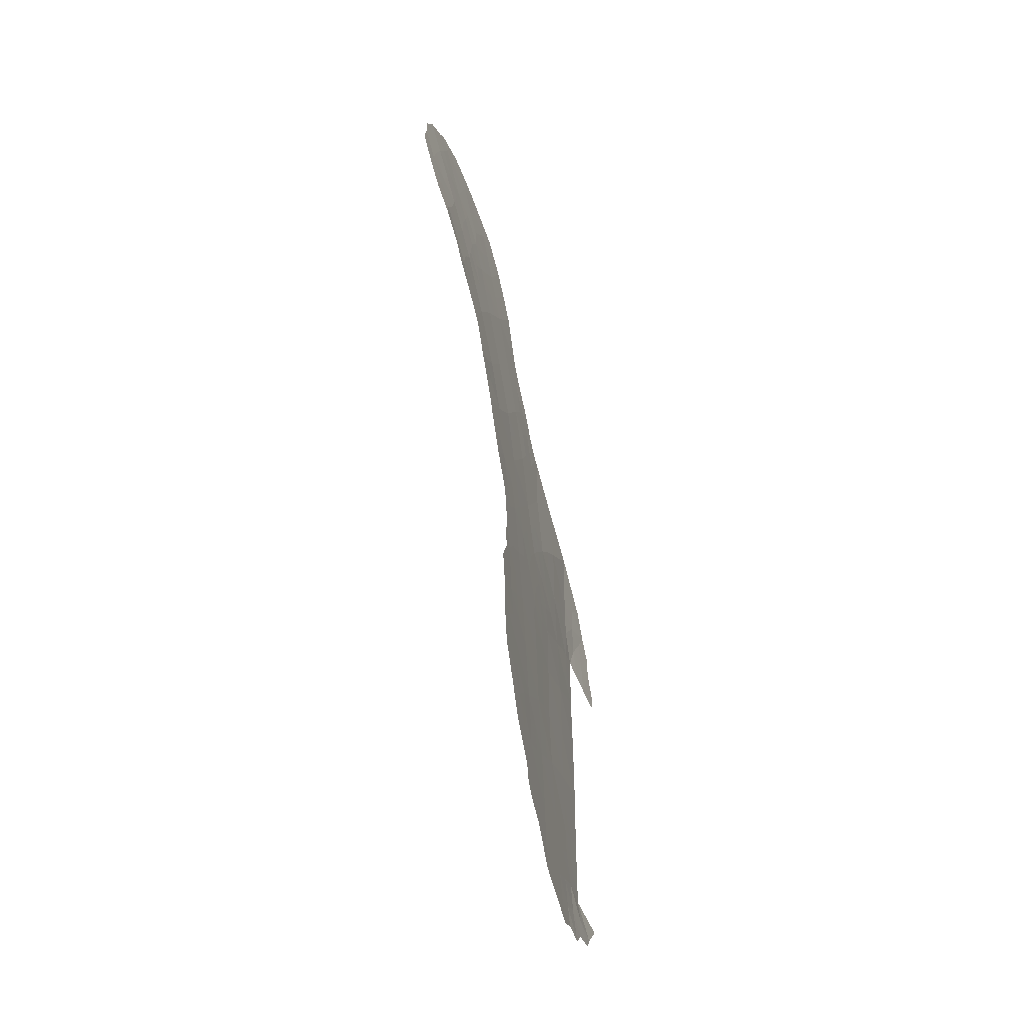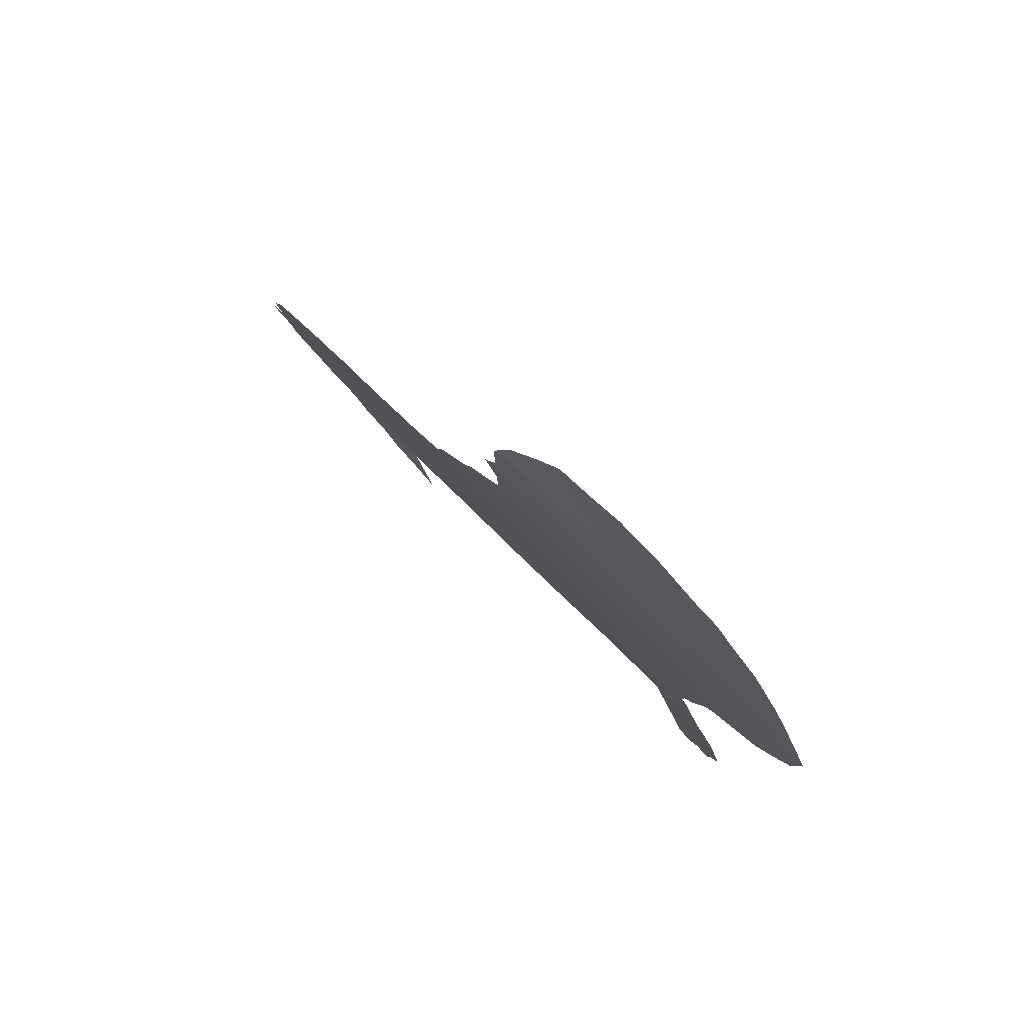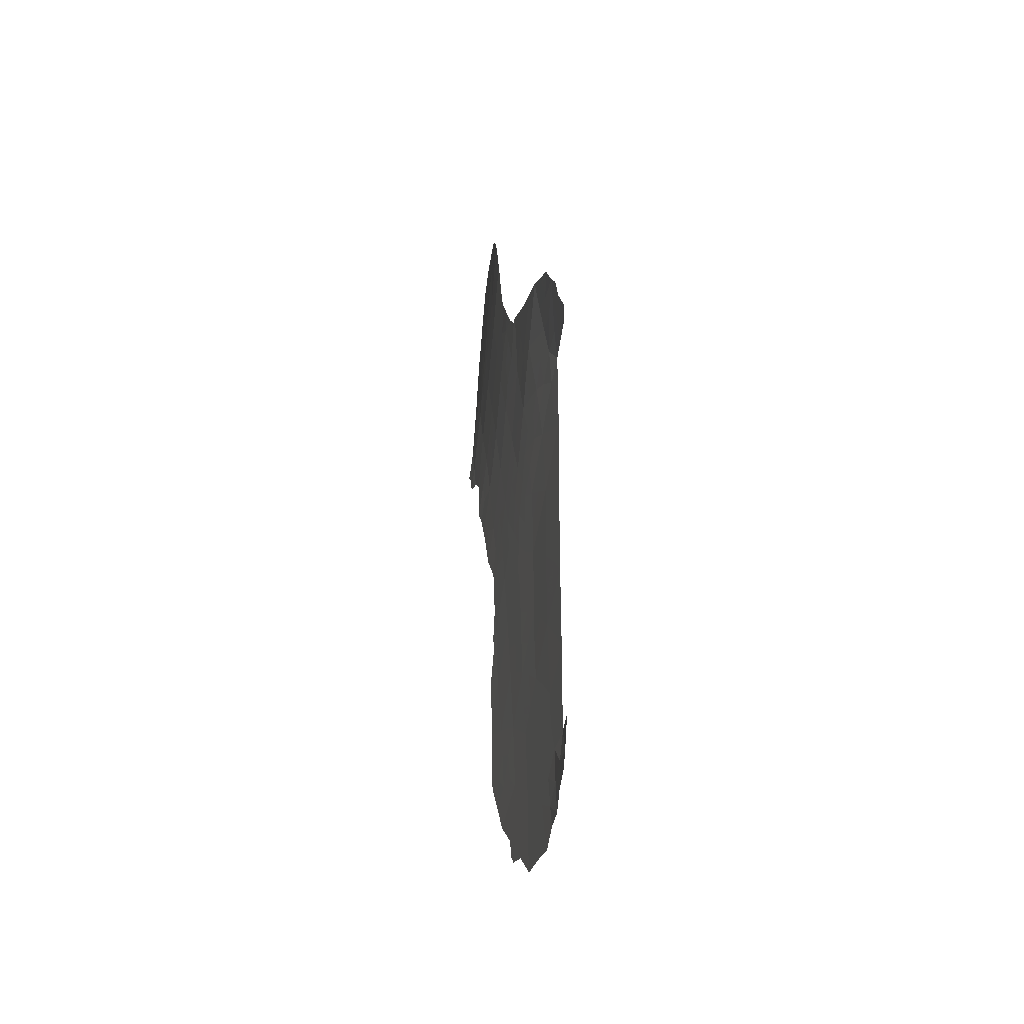
<metadata>
{"format":"obj","ext":"obj","renderer":"f3d","projection":"perspective","resolution":1024,"background":"white","views":[{"elev":-55.3,"azim":43.8,"up":"+Y"},{"elev":40.2,"azim":145.3,"up":"+Z"},{"elev":-25.7,"azim":-161.5,"up":"+Y"}]}
</metadata>
<code>
v -89.26 -27.33 90.13
v -96.78 -45.04 75.78
v -96.79 -47.45 75.8
v -90.39 -28.62 87.46
v -96.8 -50 75.81
v -92.39 -33.99 83.23
v -91.95 -32.26 84.11
v -94.3 -48.4 80.1
v -94.1 -46.25 80.42
v -93.39 -47.59 81.62
v -90.94 -35.63 85.93
v -94.96 -35.73 78.55
v -96.77 -38 75.77
v -96.83 -36.4 75.19
v -96.37 -38.43 76.45
v -90.13 -30.45 87.86
v -94.36 -37.29 79.79
v -95.87 -43.83 77.36
v -92.05 -43.37 83.88
v -91.92 -35.66 84.11
v -93.36 -37.28 81.59
v -93.84 -38.9 80.8
v -94.94 -44.95 78.99
v -88.87 -29.06 90.82
v -90.58 -30.5 86.91
v -92.97 -43.75 82.34
v -91.16 -28.83 85.82
v -91.7 -39.1 84.52
v -88.86 -32.77 90.25
v -89.4 -34.28 88.92
v -90.4 -34.08 87.02
v -93.91 -35.28 80.52
v -92.17 -45.25 83.68
v -94.94 -42.83 79
v -96.79 -40.29 75.79
v -96.78 -42.52 75.78
v -89.86 -32.38 88.23
v -95.06 -47.15 78.8
v -91.44 -34 85.06
v -89.33 -30.71 89.57
v -93.99 -44.14 80.6
v -92.92 -32.6 82.26
v -92.78 -39.09 82.65
v -94.45 -50.54 79.83
v -91.34 -37.21 85.14
v -92.35 -37.38 83.38
v -96.27 -50.17 76.72
v -92.88 -35.64 82.37
v -95.26 -49.31 78.46
v -93.55 -51.43 81.34
v -95.44 -51.32 78.14
v -91.51 -30.54 85
v -96.03 -36.25 76.79
v -97.32 -38 74.45
v -89.67 -28.83 89.06
v -95.88 -46.06 77.35
v -88.55 -30.93 91.37
v -92.71 -41.91 82.77
v -93.9 -41.73 80.72
v -92.47 -47.08 83.16
v -93.52 -49.55 81.41
v -95.86 -41.61 77.38
v -95.67 -39.5 77.68
v -95.36 -37.61 78.11
v -96.01 -48.33 77.17
v -90.92 -32.29 86.1
v -94.86 -40.78 79.08
v -93.2 -45.63 81.96
v -90.03 -26.87 88.43
v -90.26 -37.21 87.05
v -90.19 -36.47 87.25
v -93.94 -52.09 80.68
v -93.43 -51.96 81.54
v -92.44 -30.63 83.22
v -93.68 -33.22 80.84
v -93.36 -32.75 81.43
v -96.45 -52.18 76.3
v -96.07 -52.32 77.04
v -97.35 -50 74.43
v -91.58 -26.98 85.03
v -91.17 -26.15 85.95
v -92.05 -28.64 83.98
v -91.8 -41.42 84.33
v -91.73 -40.9 84.45
v -91.26 -40.03 85.26
v -97 -51.31 75.19
v -92.57 -50.42 82.98
v -93.79 -33.17 80.64
v -94.66 -33.77 79
v -95.58 -34.2 77.26
v -97.33 -36.85 74.13
v -97.17 -36.2 74.35
v -91.68 -46.67 84.49
v -90.1 -35.86 87.48
v -89.68 -35.28 88.3
v -89.17 -35 89.23
v -90.52 -37.73 86.59
v -90.77 -38.41 86.15
v -88.42 -29.15 91.9
v -88.65 -28.15 91.46
v -88.35 -31.95 91.67
v -88.36 -29.95 91.96
v -88.22 -30.92 92.15
v -89.02 -34.38 89.63
v -91.68 -45.93 84.49
v -91.84 -43.77 84.23
v -91.77 -43.33 84.35
v -97.67 -37.57 73.55
v -93.02 -32.03 82.05
v -92.6 -31.1 82.9
v -94.53 -52.83 79.69
v -93.25 -51.67 81.83
v -93.18 -51.14 81.96
v -96.65 -51.62 75.92
v -95.73 -52.82 77.63
v -88.61 -33.82 90.52
v -97.66 -38 73.64
v -91.8 -48.66 84.26
v -96.51 -34.99 75.52
v -90.93 -38.91 85.87
v -90.35 -25.99 87.76
v -91.57 -44.94 84.68
v -91.87 -42.44 84.2
v -89.64 -26.16 89.35
v -89.34 -26.59 90.01
v -89.13 -26.83 90.48
v -88.99 -27.33 90.76
v -94.36 -38.95 79.89
v -94.75 -39.77 79.23
v -96.79 -46.24 75.79
v -96.33 -45.56 76.58
v -96.35 -46.73 76.56
v -95.7 -36.96 77.46
v -95.86 -37.94 77.28
v -89.72 -30.53 88.73
v -89.9 -29.62 88.46
v -89.5 -29.74 89.32
v -91.92 -33.99 84.13
v -92.17 -33.12 83.66
v -91.68 -33.14 84.61
v -91.43 -32.28 85.11
v -91.17 -33.16 85.59
v -96.32 -44.4 76.57
v -95.86 -44.94 77.38
v -91.72 -31.41 84.58
v -92.22 -31.4 83.62
v -91.99 -30.55 84.09
v -93.15 -33.27 81.83
v -93.64 -36.35 81.06
v -93.37 -35.51 81.5
v -93.13 -36.45 81.97
v -94.39 -49.46 79.95
v -93.92 -49 80.73
v -93.97 -50.05 80.64
v -92.14 -36.51 83.73
v -91.64 -36.46 84.61
v -91.84 -37.33 84.27
v -96.79 -48.72 75.81
v -96.39 -47.92 76.51
v -96.39 -49.09 76.51
v -97.1 -50.89 74.98
v -97.07 -50 75.12
v -95.73 -49.79 77.64
v -95.34 -50.34 78.3
v -95.84 -50.77 77.45
v -90.88 -29.67 86.34
v -90.74 -28.77 86.7
v -93.93 -40.7 80.66
v -93.48 -40.88 81.43
v -91.19 -27.16 85.86
v -91.57 -28.8 84.95
v -91.37 -27.96 85.43
v -91.7 -28.03 84.74
v -94.86 -49.91 79.13
v -94.77 -48.84 79.28
v -91.92 -40.05 84.14
v -92.12 -40.88 83.78
v -95.07 -38.22 78.62
v -95.14 -39.09 78.57
v -95.52 -38.54 77.89
v -96.01 -38.91 77.09
v -89.28 -28.95 89.9
v -89.45 -28.02 89.63
v -96.18 -39.9 76.81
v -96.44 -39.31 76.36
v -93.86 -37.24 80.69
v -94.15 -36.35 80.13
v -92.7 -45.44 82.79
v -92.32 -46.17 83.42
v -92.83 -46.36 82.57
v -96.69 -50.85 75.85
v -93.15 -49.09 82.01
v -92.69 -49.12 82.78
v -93.05 -49.94 82.19
v -91.84 -27.85 84.44
v -94.3 -34.5 79.71
v -94.2 -33.48 79.86
v -95.28 -34.98 77.89
v -95.14 -33.98 78.1
v -94.8 -34.74 78.79
v -97.07 -37.08 74.81
v -96.75 -37.18 75.58
v -97.05 -38 75.11
v -92.16 -34.83 83.66
v -92.4 -35.67 83.24
v -92.63 -34.83 82.8
v -94.66 -38.34 79.35
v -94.09 -38.1 80.31
v -91.22 -31.42 85.55
v -91.05 -30.55 85.94
v -90.74 -31.4 86.52
v -89.99 -31.49 88.05
v -90.3 -31.29 87.42
v -89.1 -29.89 90.18
v -96.78 -39.14 75.78
v -93.48 -48.58 81.47
v -93.04 -48.26 82.2
v -92.02 -46.87 83.93
v -91.72 -47.6 84.4
v -92.14 -47.8 83.7
v -90.99 -27.92 86.24
v -90.6 -27.87 87.06
v -94.64 -36.48 79.2
v -94.46 -35.51 79.49
v -92.47 -43.59 83.18
v -92.58 -44.52 82.99
v -93.08 -44.68 82.14
v -91.44 -35.63 85
v -91.15 -36.4 85.51
v -93.59 -39.77 81.24
v -96.47 -36.36 75.92
v -96.29 -37.29 76.49
v -92.45 -40.05 83.21
v -92.24 -39.14 83.58
v -90.62 -36.41 86.46
v -90.69 -34.87 86.44
v -90.19 -34.97 87.37
v -90.46 -35.69 86.82
v -90.38 -29.51 87.42
v -95.41 -43.31 78.17
v -94.94 -43.88 79
v -95.4 -44.39 78.19
v -89.89 -34.18 88
v -90.13 -33.18 87.64
v -89.58 -33.28 88.67
v -89.11 -33.55 89.6
v -90.83 -37.12 86.05
v -91.03 -37.87 85.69
v -91.2 -34.83 85.48
v -90.93 -34.04 86.03
v -91.69 -34.83 84.56
v -90.64 -33.18 86.59
v -96.88 -35.72 74.88
v -96.78 -43.78 75.78
v -96.33 -43.22 76.56
v -96.32 -42.07 76.57
v -95.87 -42.71 77.36
v -96.78 -41.4 75.79
v -96.3 -40.96 76.62
v -95.28 -40.12 78.35
v -95.37 -41.18 78.21
v -95.79 -40.54 77.49
v -94.91 -41.81 79.01
v -95.41 -42.23 78.17
v -88.71 -31.89 90.8
v -88.7 -29.98 91.13
v -88.93 -30.86 90.48
v -95.16 -48.25 78.63
v -94.67 -47.76 79.46
v -93.59 -38.1 81.22
v -92.03 -38.25 83.94
v -92.56 -38.23 83.02
v -94.45 -43.46 79.82
v -94.47 -44.51 79.79
v -93.74 -46.93 81.03
v -93.65 -45.89 81.18
v -93.29 -46.6 81.79
v -93.39 -42.94 81.61
v -93.48 -43.9 81.46
v -93.93 -43.13 80.69
v -89.61 -31.57 88.85
v -89.13 -31.76 89.83
v -93.06 -41.14 82.15
v -93.26 -42 81.82
v -92.59 -41 82.96
v -92.22 -41.74 83.6
v -94.04 -45.18 80.52
v -93.57 -44.88 81.31
v -92.65 -33.18 82.75
v -93.84 -47.97 80.87
v -92.52 -32.19 83.03
v -92.87 -34.03 82.34
v -92.62 -36.51 82.86
v -92.85 -37.34 82.49
v -93.07 -34.83 81.99
v -93.99 -51.09 80.59
v -94.23 -52.46 80.18
v -94.46 -51.71 79.81
v -96.03 -49.26 77.14
v -95.63 -48.78 77.81
v -95.41 -45.48 78.17
v -94.98 -46.05 78.93
v -95.46 -46.59 78.09
v -96.33 -51.21 76.58
v -94.93 -50.96 79.01
v -95.57 -52.14 77.91
v -95.96 -51.68 77.23
v -91.33 -29.69 85.41
v -91.78 -29.64 84.49
v -95.02 -51.97 78.85
v -95.2 -52.79 78.54
v -94.57 -46.67 79.62
v -94.19 -47.32 80.27
v -93.07 -38.16 82.11
v -95.49 -35.99 77.68
v -95.82 -35.28 77.02
v -95.16 -36.69 78.33
v -90.05 -28.76 88.2
v -92.59 -48.01 82.95
v -92.27 -48.62 83.47
v -92.94 -47.31 82.38
v -90.45 -26.97 87.48
v -90.22 -27.87 87.92
v -88.46 -33.01 91.15
v -96.32 -35.56 76.05
v -96.05 -34.6 76.38
v -91.52 -38.12 84.83
v -91.2 -38.76 85.39
v -95.94 -47.21 77.27
v -95.55 -47.71 77.96
v -90.76 -26.07 86.86
v -92.29 -42.65 83.47
v -92.84 -42.81 82.55
v -94.5 -45.58 79.74
v -92.11 -44.28 83.78
v -92.24 -29.61 83.6
v -93.02 -40.08 82.23
v -93.31 -38.98 81.72
v -89.6 -27.14 89.39
v -92.88 -50.78 82.47
v -92.18 -49.48 83.63
v -90.4 -32.23 87.16
v -94.86 -37.42 78.93
v -89.07 -28.14 90.46
v -94.4 -42.42 79.88
v -94.39 -41.39 79.89
v -89.83 -27.93 88.78
v -90.09 -26.01 88.35
v -89.35 -32.53 89.26
v -94.37 -40.44 79.9
v -93.87 -34.09 80.53
v -93.46 -50.59 81.49
v -93.45 -34.33 81.29
v -90.84 -27.01 86.61
v -94.2 -39.71 80.17
v -93.78 -42.4 80.93
f 130 131 132
f 232 133 134
f 135 136 137
f 235 71 70
f 50 73 72
f 138 139 140
f 141 142 140
f 131 143 144
f 145 146 147
f 42 148 76
f 149 150 151
f 152 153 154
f 155 156 157
f 158 159 160
f 307 78 77
f 163 164 165
f 166 167 239
f 354 170 81
f 172 171 173
f 174 175 152
f 233 176 177
f 28 85 176
f 178 179 180
f 181 134 180
f 182 183 344
f 184 185 181
f 186 187 149
f 188 189 190
f 5 191 161
f 192 193 194
f 173 82 195
f 196 197 351
f 198 199 200
f 14 201 92
f 201 202 203
f 204 205 206
f 207 208 128
f 209 210 211
f 212 213 16
f 214 137 182
f 35 215 185
f 192 216 217
f 218 219 220
f 167 221 222
f 223 224 187
f 224 200 196
f 225 335 226
f 188 227 226
f 156 228 229
f 355 230 168
f 202 231 232
f 176 233 234
f 236 237 238
f 11 238 235
f 30 96 95
f 240 241 242
f 243 244 245
f 45 247 248
f 247 229 235
f 249 250 236
f 204 138 251
f 249 228 251
f 142 252 250
f 24 100 99
f 119 325 253
f 254 255 143
f 256 257 255
f 258 259 256
f 260 261 262
f 263 264 261
f 57 266 102
f 57 102 103
f 214 266 267
f 175 268 269
f 186 270 208
f 271 234 272
f 241 273 274
f 257 264 240
f 30 104 96
f 60 189 218
f 275 276 277
f 278 279 280
f 19 107 106
f 54 108 91
f 42 76 109
f 212 135 281
f 349 281 282
f 283 284 169
f 285 177 286
f 287 288 276
f 289 291 139
f 216 153 290
f 289 292 148
f 155 293 205
f 294 151 293
f 150 353 295
f 296 72 298
f 163 299 300
f 50 113 112
f 301 302 303
f 47 304 191
f 304 77 114
f 164 174 305
f 307 304 165
f 78 306 115
f 50 112 73
f 308 309 171
f 145 209 141
f 305 298 310
f 310 311 306
f 269 312 313
f 290 313 275
f 30 246 104
f 314 294 272
f 315 316 198
f 315 317 133
f 54 117 108
f 206 295 292
f 308 166 210
f 239 318 136
f 319 220 320
f 321 319 217
f 222 322 323
f 221 172 170
f 325 326 316
f 53 231 325
f 157 327 271
f 327 248 328
f 247 70 97
f 329 303 330
f 57 103 101
f 265 282 267
f 121 322 331
f 268 300 330
f 332 225 333
f 144 242 301
f 334 312 302
f 334 274 287
f 33 335 122
f 19 332 123
f 147 336 309
f 42 109 291
f 278 284 333
f 107 19 123
f 285 283 337
f 33 122 105
f 321 277 190
f 259 184 262
f 270 314 338
f 125 339 124
f 1 339 125
f 352 194 340
f 338 337 230
f 320 341 193
f 159 132 329
f 1 125 126
f 252 342 244
f 178 343 207
f 24 344 100
f 160 65 299
f 179 129 260
f 1 126 127
f 273 345 280
f 317 223 343
f 31 243 237
f 211 213 342
f 346 345 263
f 350 168 346
f 227 288 279
f 323 347 318
f 347 339 183
f 322 354 331
f 128 22 355
f 3 130 132
f 130 2 131
f 132 131 56
f 15 232 134
f 232 53 133
f 134 133 64
f 40 135 137
f 135 16 136
f 137 136 55
f 39 138 140
f 138 6 139
f 140 139 7
f 7 141 140
f 141 66 142
f 140 142 39
f 56 131 144
f 131 2 143
f 144 143 18
f 52 145 147
f 145 7 146
f 147 146 74
f 148 353 75
f 148 75 76
f 21 149 151
f 149 32 150
f 151 150 48
f 44 152 154
f 152 8 153
f 154 153 61
f 46 155 157
f 155 20 156
f 157 156 45
f 5 158 160
f 158 3 159
f 160 159 65
f 5 161 162
f 162 161 79
f 47 163 165
f 163 49 164
f 165 164 51
f 25 166 239
f 166 27 167
f 239 167 4
f 170 80 81
f 80 172 173
f 172 27 171
f 173 171 82
f 44 174 152
f 174 49 175
f 152 175 8
f 176 84 177
f 83 177 84
f 176 85 84
f 64 178 180
f 178 207 179
f 180 179 63
f 63 181 180
f 181 15 134
f 180 134 64
f 24 182 344
f 182 55 183
f 63 184 181
f 184 35 185
f 181 185 15
f 21 186 149
f 186 17 187
f 149 187 32
f 68 188 190
f 188 33 189
f 190 189 60
f 191 5 47
f 161 191 86
f 61 192 194
f 194 193 87
f 195 80 173
f 196 89 197
f 351 197 88
f 12 198 200
f 198 90 199
f 200 199 89
f 91 201 54
f 201 91 92
f 54 201 203
f 201 14 202
f 203 202 13
f 6 204 206
f 204 20 205
f 206 205 48
f 207 17 208
f 128 208 22
f 66 209 211
f 209 52 210
f 211 210 25
f 16 213 25
f 353 32 351
f 75 351 88
f 129 128 355
f 24 214 182
f 214 40 137
f 182 137 55
f 215 13 15
f 193 192 217
f 192 61 216
f 217 216 10
f 60 218 220
f 218 93 219
f 220 219 118
f 4 167 222
f 167 27 221
f 222 221 354
f 17 223 187
f 223 12 224
f 187 224 32
f 32 224 196
f 224 12 200
f 196 200 89
f 26 225 226
f 225 19 335
f 226 335 33
f 33 188 226
f 188 68 227
f 226 227 26
f 45 156 229
f 156 20 228
f 229 228 11
f 355 22 230
f 168 230 169
f 13 202 232
f 202 14 231
f 232 231 53
f 234 233 43
f 71 235 238
f 11 236 238
f 236 31 237
f 238 237 94
f 238 94 71
f 25 239 16
f 18 240 242
f 240 34 241
f 242 241 23
f 30 243 245
f 243 31 244
f 244 37 245
f 245 246 30
f 247 97 248
f 70 247 235
f 98 248 97
f 247 45 229
f 235 229 11
f 11 249 236
f 249 39 250
f 236 250 31
f 20 204 251
f 204 6 138
f 251 138 39
f 39 249 251
f 249 11 228
f 251 228 20
f 39 142 250
f 142 66 252
f 250 252 31
f 253 14 92
f 2 254 143
f 254 36 255
f 143 255 18
f 36 256 255
f 256 62 257
f 255 257 18
f 36 258 256
f 258 35 259
f 256 259 62
f 63 260 262
f 260 67 261
f 262 261 62
f 67 263 261
f 263 34 264
f 261 264 62
f 101 265 57
f 265 324 29
f 324 265 101
f 99 266 24
f 266 99 102
f 40 214 267
f 214 24 266
f 267 266 57
f 8 175 269
f 175 49 268
f 269 268 38
f 17 186 208
f 186 21 270
f 208 270 22
f 46 271 272
f 272 234 43
f 23 241 274
f 241 34 273
f 274 273 41
f 18 257 240
f 257 62 264
f 240 264 34
f 189 105 218
f 105 189 33
f 93 218 105
f 10 275 277
f 275 9 276
f 277 276 68
f 278 26 279
f 280 279 41
f 212 16 135
f 281 135 40
f 29 349 282
f 349 37 281
f 282 281 40
f 283 58 284
f 169 284 59
f 58 285 286
f 285 233 177
f 286 177 83
f 9 287 276
f 287 41 288
f 276 288 68
f 6 289 139
f 289 42 291
f 139 291 7
f 10 216 290
f 216 61 153
f 290 153 8
f 7 291 146
f 146 291 110
f 74 146 110
f 42 289 148
f 289 6 292
f 148 292 353
f 20 155 205
f 155 46 293
f 205 293 48
f 46 294 293
f 294 21 151
f 293 151 48
f 48 150 295
f 150 32 353
f 72 296 50
f 44 296 298
f 298 72 297
f 298 297 111
f 49 163 300
f 163 47 299
f 300 299 65
f 56 301 303
f 301 23 302
f 303 302 38
f 77 304 307
f 304 114 191
f 86 191 114
f 51 164 305
f 164 49 174
f 305 174 44
f 51 307 165
f 165 304 47
f 307 51 306
f 78 307 306
f 27 308 171
f 308 52 309
f 171 309 82
f 7 145 141
f 145 52 209
f 141 209 66
f 51 305 310
f 305 44 298
f 310 298 111
f 51 310 306
f 310 111 311
f 306 311 115
f 8 269 313
f 269 38 312
f 313 312 9
f 10 290 275
f 290 8 313
f 275 313 9
f 50 296 352
f 296 44 154
f 116 246 29
f 246 116 104
f 43 314 272
f 314 21 294
f 272 294 46
f 12 315 198
f 315 53 316
f 198 316 90
f 53 315 133
f 315 12 317
f 133 317 64
f 13 232 15
f 6 206 292
f 206 48 295
f 292 295 353
f 52 308 210
f 308 27 166
f 210 166 25
f 16 239 136
f 239 4 318
f 136 318 55
f 193 319 320
f 319 60 220
f 320 220 118
f 10 321 217
f 321 60 319
f 217 319 193
f 4 222 323
f 222 354 322
f 323 322 69
f 221 27 172
f 170 172 80
f 29 324 116
f 53 325 316
f 325 119 326
f 316 326 90
f 325 231 253
f 28 328 85
f 46 157 271
f 157 45 327
f 271 327 28
f 28 327 328
f 327 45 248
f 328 248 98
f 328 120 85
f 120 328 98
f 65 329 330
f 329 56 303
f 330 303 38
f 57 265 267
f 265 29 282
f 267 282 40
f 331 354 81
f 38 268 330
f 268 49 300
f 330 300 65
f 58 332 333
f 332 19 225
f 333 225 26
f 56 144 301
f 144 18 242
f 301 242 23
f 23 334 302
f 334 9 312
f 302 312 38
f 9 334 287
f 334 23 274
f 287 274 41
f 106 335 19
f 335 106 122
f 52 147 309
f 147 74 336
f 309 336 82
f 291 109 110
f 26 278 333
f 278 356 284
f 333 284 58
f 332 58 286
f 83 123 286
f 123 332 286
f 233 285 337
f 285 58 283
f 337 283 169
f 43 233 337
f 60 321 190
f 321 10 277
f 190 277 68
f 62 259 262
f 259 35 184
f 262 184 63
f 22 270 338
f 270 21 314
f 338 314 43
f 339 69 124
f 352 61 194
f 340 194 87
f 50 352 113
f 340 113 352
f 22 338 230
f 338 43 337
f 230 337 169
f 320 118 341
f 193 341 87
f 65 159 329
f 159 3 132
f 329 132 56
f 31 252 244
f 252 66 342
f 244 342 37
f 178 64 343
f 207 343 17
f 127 344 1
f 344 127 100
f 5 160 47
f 299 47 160
f 63 179 260
f 179 207 128
f 41 273 280
f 273 34 345
f 280 345 356
f 64 317 343
f 317 12 223
f 343 223 17
f 243 95 237
f 95 243 30
f 94 237 95
f 66 211 342
f 211 25 213
f 342 213 212
f 67 346 263
f 346 59 345
f 263 345 34
f 67 350 346
f 346 168 59
f 26 227 279
f 227 68 288
f 279 288 41
f 4 323 318
f 323 69 347
f 318 347 55
f 55 347 183
f 347 69 339
f 183 339 1
f 69 322 121
f 348 69 121
f 348 124 69
f 349 246 245
f 215 15 185
f 28 176 234
f 246 349 29
f 271 28 234
f 1 344 183
f 350 355 168
f 296 154 352
f 351 75 353
f 352 154 61
f 351 32 196
f 354 221 170
f 253 231 14
f 37 349 245
f 281 37 212
f 129 179 128
f 342 212 37
f 59 168 169
f 129 355 350
f 129 350 67
f 280 356 278
f 356 59 284
f 260 129 67
f 356 345 59

</code>
